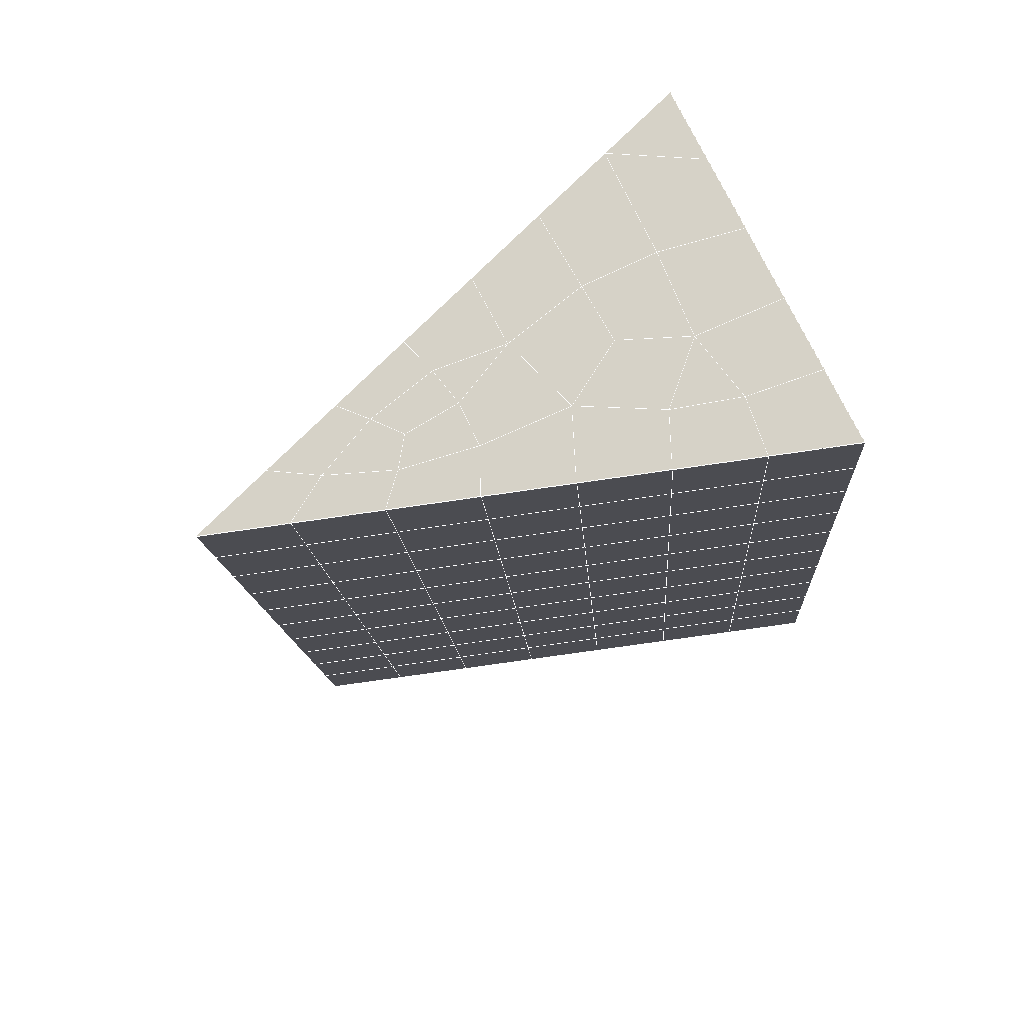
<metadata>
{"format":"obj","ext":"obj","renderer":"f3d","projection":"perspective","resolution":1024,"background":"white","views":[{"elev":74.1,"azim":64.3,"up":"+Z"}]}
</metadata>
<code>
v 49 17.85 20.7
v 51 17.85 20.7
v 50.89 15.91 20.57
v 49.04 15.6 20.54
v 49 17.7 22.9
v 51 17.7 22.9
v 49 17.55 25.09
v 51 17.55 25.09
v 49 17.39 27.29
v 51 17.39 27.29
v 49 17.24 29.48
v 51 17.24 29.48
v 49 17.09 31.68
v 51 17.09 31.68
v 49 16.93 33.87
v 51 16.93 33.87
v 49 16.78 36.06
v 51 16.78 36.07
v 49 16.63 38.26
v 51 16.63 38.26
v 49 16.47 40.45
v 51 16.47 40.45
v 49 16.32 42.65
v 51 16.32 42.65
v 48.58 14.16 42.5
v 50.89 13.99 42.49
v 48.54 12.17 42.36
v 50.12 12.26 42.36
v 49.04 9.961 42.2
v 51.12 10.64 42.25
v 49.84 8.293 42.09
v 51.02 8.276 42.09
v 49.96 6.812 41.98
v 50.69 6.302 41.95
v 49.26 6.235 41.94
v 49.99 4.63 41.83
v 48.57 5.631 41.9
v 49.29 3.493 41.75
v 48.57 5.784 39.71
v 49.29 3.647 39.56
v 48.57 5.938 37.51
v 49.29 3.8 37.36
v 48.57 6.091 35.32
v 49.29 3.954 35.17
v 48.57 6.245 33.12
v 49.29 4.107 32.97
v 48.57 6.398 30.93
v 49.29 4.261 30.78
v 48.57 6.551 28.73
v 49.29 4.414 28.58
v 48.57 6.705 26.54
v 49.29 4.567 26.39
v 48.57 6.858 24.34
v 49.29 4.721 24.2
v 48.57 7.012 22.15
v 49.29 4.874 22
v 48.57 7.165 19.96
v 49.29 5.028 19.81
v 50.01 7.537 19.98
v 50 5.649 19.85
v 51.43 7.165 19.95
v 50.71 5.028 19.81
v 51.43 7.012 22.15
v 50.71 4.874 22
v 51.43 6.858 24.34
v 50.71 4.721 24.2
v 51.43 6.705 26.54
v 50.71 4.567 26.39
v 51.43 6.551 28.73
v 50.71 4.414 28.58
v 51.43 6.398 30.93
v 50.71 4.26 30.78
v 51.43 6.245 33.12
v 50.71 4.107 32.97
v 51.43 6.091 35.32
v 50.71 3.954 35.17
v 51.43 5.938 37.51
v 50.71 3.8 37.36
v 51.43 5.784 39.71
v 50.71 3.647 39.56
v 51.43 5.631 41.9
v 50.71 3.493 41.75
v 52.14 7.769 42.05
v 52.14 7.922 39.86
v 52.14 8.076 37.66
v 52.14 8.229 35.47
v 52.14 8.382 33.27
v 52.14 8.536 31.08
v 52.14 8.689 28.88
v 52.14 8.843 26.69
v 52.14 8.996 24.49
v 52.14 9.15 22.3
v 52.14 9.303 20.1
v 50.04 10.16 20.16
v 47.86 9.303 20.1
v 47.86 9.149 22.3
v 47.86 8.996 24.49
v 47.86 8.842 26.69
v 47.86 8.689 28.88
v 47.86 8.536 31.08
v 47.86 8.382 33.27
v 47.86 8.229 35.47
v 47.86 8.076 37.66
v 47.86 7.922 39.86
v 47.86 7.769 42.05
v 48.84 8.071 42.07
v 50 1.355 41.6
v 50 1.509 39.41
v 50 1.663 37.21
v 50 1.816 35.02
v 50 1.97 32.82
v 50 2.123 30.63
v 50 2.276 28.43
v 50 2.43 26.24
v 50 2.583 24.05
v 50 2.736 21.85
v 50 2.89 19.66
v 51.49 12.18 20.31
v 52.86 11.44 20.25
v 52.19 13.9 20.43
v 53.57 13.58 20.4
v 52.62 15.88 20.56
v 54.29 15.72 20.55
v 53 17.85 20.7
v 55 17.85 20.7
v 53 17.7 22.9
v 55 17.7 22.9
v 53 17.55 25.09
v 55 17.55 25.09
v 53 17.39 27.29
v 55 17.39 27.29
v 53 17.24 29.48
v 55 17.24 29.48
v 53 17.09 31.68
v 55 17.09 31.68
v 53 16.93 33.87
v 55 16.93 33.87
v 53 16.78 36.06
v 55 16.78 36.07
v 53 16.63 38.26
v 55 16.63 38.26
v 53 16.47 40.45
v 55 16.47 40.45
v 53 16.32 42.65
v 55 16.32 42.65
v 52.76 14.37 42.51
v 54.29 14.18 42.5
v 52.24 12.63 42.39
v 53.57 12.04 42.35
v 52.86 9.906 42.2
v 47.14 9.906 42.2
v 46.43 12.04 42.35
v 45.71 14.18 42.5
v 47 16.32 42.65
v 47 16.47 40.45
v 47 16.63 38.26
v 47 16.78 36.07
v 47 16.93 33.87
v 47 17.09 31.68
v 47 17.24 29.48
v 47 17.39 27.29
v 47 17.55 25.09
v 47 17.7 22.9
v 47 17.85 20.7
v 47.23 15.92 20.57
v 48.83 12.36 20.32
v 50.46 13.84 20.42
v 47.14 11.44 20.25
v 47.14 11.29 22.45
v 47.14 11.13 24.64
v 47.14 10.98 26.84
v 47.14 10.83 29.03
v 47.14 10.67 31.23
v 47.14 10.52 33.42
v 47.14 10.37 35.62
v 47.14 10.21 37.81
v 47.14 10.06 40.01
v 52.86 11.29 22.45
v 52.86 11.13 24.64
v 52.86 10.98 26.84
v 52.86 10.83 29.03
v 52.86 10.67 31.23
v 52.86 10.52 33.42
v 52.86 10.37 35.62
v 52.86 10.21 37.81
v 52.86 10.06 40.01
v 53.57 12.2 40.16
v 53.57 12.35 37.96
v 53.57 12.5 35.77
v 53.57 12.66 33.57
v 53.57 12.81 31.38
v 53.57 12.96 29.18
v 53.57 13.12 26.99
v 53.57 13.27 24.79
v 53.57 13.42 22.6
v 54.29 14.33 40.3
v 54.29 14.49 38.11
v 54.29 14.64 35.92
v 54.29 14.8 33.72
v 54.29 14.95 31.53
v 54.29 15.1 29.33
v 54.29 15.26 27.14
v 54.29 15.41 24.94
v 54.29 15.56 22.75
v 47.79 14.23 20.45
v 46.43 13.58 20.4
v 46.43 13.42 22.6
v 46.43 13.27 24.79
v 46.43 13.12 26.99
v 46.43 12.96 29.18
v 46.43 12.81 31.38
v 46.43 12.66 33.57
v 46.43 12.5 35.77
v 46.43 12.35 37.96
v 46.43 12.2 40.16
v 45.71 15.72 20.55
v 45.71 15.56 22.75
v 45.71 15.41 24.94
v 45.71 15.26 27.14
v 45.71 15.1 29.33
v 45.71 14.95 31.53
v 45.71 14.79 33.72
v 45.71 14.64 35.92
v 45.71 14.49 38.11
v 45.71 14.33 40.3
v 45 17.85 20.7
v 45 17.7 22.9
v 45 17.55 25.09
v 45 17.39 27.29
v 45 17.24 29.48
v 45 17.09 31.68
v 45 16.93 33.87
v 45 16.78 36.06
v 45 16.63 38.26
v 45 16.47 40.45
v 45 16.32 42.65
v 49.96 6.812 41.98
v 49.84 8.293 42.09
v 49.04 9.961 42.2
v 47.14 9.906 42.2
v 47.14 10.06 40.01
v 47.86 7.922 39.86
v 48.57 5.784 39.71
v 49.29 3.647 39.56
v 49.29 3.493 41.75
v 50 1.355 41.6
v 50.71 3.493 41.75
v 50.71 3.647 39.56
v 51.43 5.784 39.71
v 51.43 5.631 41.9
v 52.14 7.769 42.05
v 51.02 8.276 42.09
v 51.12 10.64 42.25
v 48.84 8.071 42.07
v 47.86 7.769 42.05
v 48.57 5.631 41.9
v 49.99 4.63 41.83
v 50.69 6.302 41.95
v 49.26 6.235 41.94
v 48.57 5.938 37.51
v 47.86 8.076 37.66
v 47.14 10.21 37.81
v 46.43 12.35 37.96
v 46.43 12.2 40.16
v 46.43 12.04 42.35
v 48.54 12.17 42.36
v 52.24 12.63 42.39
v 50.89 13.99 42.49
v 50.12 12.26 42.36
v 52.86 9.906 42.2
v 52.14 7.922 39.86
v 51.43 5.938 37.51
v 50.71 3.8 37.36
v 50 1.509 39.41
v 45.71 14.18 42.5
v 45.71 14.33 40.3
v 45.71 14.49 38.11
v 45.71 14.64 35.92
v 46.43 12.5 35.77
v 47.14 10.37 35.62
v 47.86 8.229 35.47
v 52.76 14.37 42.51
v 53.57 12.04 42.35
v 53.57 12.2 40.16
v 52.86 10.06 40.01
v 52.86 10.21 37.81
v 52.14 8.076 37.66
v 52.14 8.229 35.47
v 51.43 6.091 35.32
v 51.43 6.245 33.12
v 50.71 4.107 32.97
v 50.71 3.954 35.17
v 50 1.816 35.02
v 50 1.663 37.21
v 49.29 3.8 37.36
v 54.29 14.18 42.5
v 53 16.32 42.65
v 51 16.32 42.65
v 48.58 14.16 42.5
v 55 16.32 42.65
v 55 16.47 40.45
v 55 16.63 38.26
v 55 16.78 36.06
v 54.29 14.64 35.92
v 54.29 14.8 33.72
v 53.57 12.66 33.57
v 53.57 12.81 31.38
v 52.86 10.67 31.23
v 52.86 10.83 29.03
v 52.14 8.689 28.88
v 52.14 8.843 26.69
v 51.43 6.705 26.54
v 51.43 6.858 24.34
v 50.71 4.721 24.19
v 50.71 4.567 26.39
v 50 2.43 26.24
v 50 2.276 28.43
v 49.29 4.414 28.58
v 49.29 4.261 30.78
v 48.57 6.398 30.93
v 48.57 6.245 33.12
v 47.86 8.382 33.27
v 48.57 6.091 35.32
v 49.29 4.107 32.97
v 50 2.123 30.63
v 50.71 4.414 28.58
v 51.43 6.551 28.73
v 52.14 8.536 31.08
v 52.86 10.52 33.42
v 53.57 12.5 35.77
v 54.29 14.49 38.11
v 53 16.63 38.26
v 53 16.47 40.45
v 54.29 14.33 40.3
v 53.57 12.35 37.96
v 52.86 10.37 35.62
v 52.14 8.382 33.27
v 51.43 6.398 30.93
v 50.71 4.26 30.78
v 50 1.97 32.82
v 49.29 3.954 35.17
v 51 16.47 40.45
v 49 16.32 42.65
v 45 16.32 42.65
v 45 16.47 40.45
v 45 16.63 38.26
v 45 16.78 36.06
v 45.71 14.79 33.72
v 46.43 12.66 33.57
v 47.14 10.52 33.42
v 47 16.47 40.45
v 49 16.47 40.45
v 51 16.63 38.26
v 53 16.78 36.06
v 55 16.93 33.87
v 54.29 14.95 31.53
v 53.57 12.96 29.18
v 52.86 10.98 26.84
v 52.14 8.996 24.49
v 51.43 7.012 22.15
v 50.71 4.874 22
v 50 2.583 24.05
v 49.29 4.567 26.39
v 48.57 6.551 28.73
v 47.86 8.536 31.08
v 47.14 10.67 31.23
v 47.86 8.689 28.88
v 48.57 6.705 26.54
v 49.29 4.721 24.2
v 50 2.736 21.85
v 50.71 5.028 19.81
v 51.43 7.165 19.95
v 52.14 9.15 22.3
v 52.86 11.13 24.64
v 53.57 13.12 26.99
v 54.29 15.1 29.33
v 55 17.09 31.68
v 53 16.93 33.87
v 51 16.78 36.06
v 49 16.63 38.26
v 47 16.32 42.65
v 50 2.89 19.66
v 49.29 5.028 19.81
v 49.29 4.874 22
v 48.57 7.012 22.15
v 48.57 6.858 24.34
v 47.86 8.996 24.49
v 47.86 8.842 26.69
v 47.14 10.98 26.84
v 47.14 10.83 29.03
v 46.43 12.96 29.18
v 46.43 12.81 31.38
v 50 5.649 19.85
v 50.01 7.537 19.98
v 52.14 9.303 20.1
v 52.86 11.29 22.45
v 53.57 13.27 24.79
v 54.29 15.26 27.14
v 55 17.24 29.48
v 53 17.09 31.68
v 51 16.93 33.87
v 49 16.78 36.06
v 47 16.63 38.26
v 47 16.78 36.07
v 45 16.93 33.87
v 45.71 14.95 31.53
v 48.57 7.165 19.95
v 47.86 9.149 22.3
v 47.14 11.13 24.64
v 46.43 13.12 26.99
v 45.71 15.1 29.33
v 45 17.09 31.68
v 47 16.93 33.87
v 49 16.93 33.87
v 47 17.09 31.68
v 45 17.24 29.48
v 45.71 15.26 27.14
v 46.43 13.27 24.79
v 47.14 11.29 22.45
v 47.86 9.303 20.1
v 50.04 10.16 20.16
v 52.86 11.44 20.25
v 53.57 13.42 22.6
v 54.29 15.41 24.94
v 55 17.39 27.29
v 53 17.24 29.48
v 51 17.09 31.68
v 49 17.09 31.68
v 47 17.24 29.48
v 45 17.39 27.29
v 45.71 15.41 24.94
v 46.43 13.42 22.6
v 47.14 11.44 20.25
v 51.49 12.18 20.31
v 53.57 13.58 20.4
v 54.29 15.56 22.75
v 55 17.55 25.09
v 53 17.39 27.29
v 51 17.24 29.48
v 49 17.24 29.48
v 47 17.39 27.29
v 45 17.55 25.09
v 45.71 15.56 22.75
v 46.43 13.58 20.4
v 48.83 12.36 20.32
v 55 17.85 20.7
v 53 17.85 20.7
v 52.62 15.88 20.56
v 50.89 15.91 20.57
v 50.46 13.84 20.42
v 52.19 13.9 20.43
v 54.29 15.72 20.55
v 55 17.7 22.9
v 53 17.7 22.9
v 53 17.55 25.09
v 51 17.55 25.09
v 49 17.55 25.09
v 47 17.55 25.09
v 45 17.7 22.9
v 45.71 15.72 20.55
v 47.79 14.23 20.45
v 51 17.39 27.29
v 49 17.39 27.29
v 51 17.7 22.9
v 51 17.85 20.7
v 49 17.7 22.9
v 47 17.7 22.9
v 45 17.85 20.7
v 47.23 15.92 20.57
v 49.04 15.6 20.54
v 49 17.85 20.7
v 47 17.85 20.7
f 1 2 3
f 1 3 4
f 5 6 2
f 5 2 1
f 7 8 6
f 7 6 5
f 9 10 8
f 9 8 7
f 11 12 10
f 11 10 9
f 13 14 12
f 13 12 11
f 15 16 14
f 15 14 13
f 17 18 16
f 17 16 15
f 19 20 18
f 19 18 17
f 21 22 20
f 21 20 19
f 23 24 22
f 23 22 21
f 25 26 24
f 25 24 23
f 27 28 26
f 27 26 25
f 29 30 28
f 29 28 27
f 31 32 30
f 31 30 29
f 33 34 32
f 33 32 31
f 35 36 34
f 35 34 33
f 37 38 36
f 37 36 35
f 39 40 38
f 39 38 37
f 41 42 40
f 41 40 39
f 43 44 42
f 43 42 41
f 45 46 44
f 45 44 43
f 47 48 46
f 47 46 45
f 49 50 48
f 49 48 47
f 51 52 50
f 51 50 49
f 53 54 52
f 53 52 51
f 55 56 54
f 55 54 53
f 57 58 56
f 57 56 55
f 59 60 58
f 59 58 57
f 61 62 60
f 61 60 59
f 63 64 62
f 63 62 61
f 65 66 64
f 65 64 63
f 67 68 66
f 67 66 65
f 69 70 68
f 69 68 67
f 71 72 70
f 71 70 69
f 73 74 72
f 73 72 71
f 75 76 74
f 75 74 73
f 77 78 76
f 77 76 75
f 79 80 78
f 79 78 77
f 81 82 80
f 81 80 79
f 34 36 82
f 34 82 81
f 81 83 32
f 81 32 34
f 79 84 83
f 79 83 81
f 77 85 84
f 77 84 79
f 75 86 85
f 75 85 77
f 73 87 86
f 73 86 75
f 71 88 87
f 71 87 73
f 69 89 88
f 69 88 71
f 67 90 89
f 67 89 69
f 65 91 90
f 65 90 67
f 63 92 91
f 63 91 65
f 61 93 92
f 61 92 63
f 59 94 93
f 59 93 61
f 57 95 94
f 57 94 59
f 55 96 95
f 55 95 57
f 53 97 96
f 53 96 55
f 51 98 97
f 51 97 53
f 49 99 98
f 49 98 51
f 47 100 99
f 47 99 49
f 45 101 100
f 45 100 47
f 43 102 101
f 43 101 45
f 41 103 102
f 41 102 43
f 39 104 103
f 39 103 41
f 37 105 104
f 37 104 39
f 35 106 105
f 35 105 37
f 33 31 106
f 33 106 35
f 107 82 36
f 107 36 38
f 108 80 82
f 108 82 107
f 109 78 80
f 109 80 108
f 110 76 78
f 110 78 109
f 111 74 76
f 111 76 110
f 112 72 74
f 112 74 111
f 113 70 72
f 113 72 112
f 114 68 70
f 114 70 113
f 115 66 68
f 115 68 114
f 116 64 66
f 116 66 115
f 117 62 64
f 117 64 116
f 58 60 62
f 58 62 117
f 116 56 58
f 116 58 117
f 115 54 56
f 115 56 116
f 114 52 54
f 114 54 115
f 113 50 52
f 113 52 114
f 112 48 50
f 112 50 113
f 111 46 48
f 111 48 112
f 110 44 46
f 110 46 111
f 109 42 44
f 109 44 110
f 108 40 42
f 108 42 109
f 107 38 40
f 107 40 108
f 118 119 93
f 118 93 94
f 120 121 119
f 120 119 118
f 122 123 121
f 122 121 120
f 124 125 123
f 124 123 122
f 126 127 125
f 126 125 124
f 128 129 127
f 128 127 126
f 130 131 129
f 130 129 128
f 132 133 131
f 132 131 130
f 134 135 133
f 134 133 132
f 136 137 135
f 136 135 134
f 138 139 137
f 138 137 136
f 140 141 139
f 140 139 138
f 142 143 141
f 142 141 140
f 144 145 143
f 144 143 142
f 146 147 145
f 146 145 144
f 148 149 147
f 148 147 146
f 30 150 149
f 30 149 148
f 32 83 150
f 32 150 30
f 29 151 105
f 29 105 106
f 27 152 151
f 27 151 29
f 25 153 152
f 25 152 27
f 23 154 153
f 23 153 25
f 21 155 154
f 21 154 23
f 19 156 155
f 19 155 21
f 17 157 156
f 17 156 19
f 15 158 157
f 15 157 17
f 13 159 158
f 13 158 15
f 11 160 159
f 11 159 13
f 9 161 160
f 9 160 11
f 7 162 161
f 7 161 9
f 5 163 162
f 5 162 7
f 1 164 163
f 1 163 5
f 4 165 164
f 4 164 1
f 94 166 167
f 94 167 118
f 95 168 166
f 95 166 94
f 96 169 168
f 96 168 95
f 97 170 169
f 97 169 96
f 98 171 170
f 98 170 97
f 99 172 171
f 99 171 98
f 100 173 172
f 100 172 99
f 101 174 173
f 101 173 100
f 102 175 174
f 102 174 101
f 103 176 175
f 103 175 102
f 104 177 176
f 104 176 103
f 105 151 177
f 105 177 104
f 178 92 93
f 178 93 119
f 179 91 92
f 179 92 178
f 180 90 91
f 180 91 179
f 181 89 90
f 181 90 180
f 182 88 89
f 182 89 181
f 183 87 88
f 183 88 182
f 184 86 87
f 184 87 183
f 185 85 86
f 185 86 184
f 186 84 85
f 186 85 185
f 150 83 84
f 150 84 186
f 186 187 149
f 186 149 150
f 185 188 187
f 185 187 186
f 184 189 188
f 184 188 185
f 183 190 189
f 183 189 184
f 182 191 190
f 182 190 183
f 181 192 191
f 181 191 182
f 180 193 192
f 180 192 181
f 179 194 193
f 179 193 180
f 178 195 194
f 178 194 179
f 119 121 195
f 119 195 178
f 187 196 147
f 187 147 149
f 188 197 196
f 188 196 187
f 189 198 197
f 189 197 188
f 190 199 198
f 190 198 189
f 191 200 199
f 191 199 190
f 192 201 200
f 192 200 191
f 193 202 201
f 193 201 192
f 194 203 202
f 194 202 193
f 195 204 203
f 195 203 194
f 121 123 204
f 121 204 195
f 196 143 145
f 196 145 147
f 197 141 143
f 197 143 196
f 198 139 141
f 198 141 197
f 199 137 139
f 199 139 198
f 200 135 137
f 200 137 199
f 201 133 135
f 201 135 200
f 202 131 133
f 202 133 201
f 203 129 131
f 203 131 202
f 204 127 129
f 204 129 203
f 123 125 127
f 123 127 204
f 166 205 4
f 166 4 167
f 168 206 205
f 168 205 166
f 169 207 206
f 169 206 168
f 170 208 207
f 170 207 169
f 171 209 208
f 171 208 170
f 172 210 209
f 172 209 171
f 173 211 210
f 173 210 172
f 174 212 211
f 174 211 173
f 175 213 212
f 175 212 174
f 176 214 213
f 176 213 175
f 177 215 214
f 177 214 176
f 151 152 215
f 151 215 177
f 144 24 26
f 144 26 146
f 142 22 24
f 142 24 144
f 140 20 22
f 140 22 142
f 138 18 20
f 138 20 140
f 136 16 18
f 136 18 138
f 134 14 16
f 134 16 136
f 132 12 14
f 132 14 134
f 130 10 12
f 130 12 132
f 128 8 10
f 128 10 130
f 126 6 8
f 126 8 128
f 124 2 6
f 124 6 126
f 122 3 2
f 122 2 124
f 120 167 3
f 120 3 122
f 206 216 165
f 206 165 205
f 207 217 216
f 207 216 206
f 208 218 217
f 208 217 207
f 209 219 218
f 209 218 208
f 210 220 219
f 210 219 209
f 211 221 220
f 211 220 210
f 212 222 221
f 212 221 211
f 213 223 222
f 213 222 212
f 214 224 223
f 214 223 213
f 215 225 224
f 215 224 214
f 152 153 225
f 152 225 215
f 216 226 164
f 216 164 165
f 217 227 226
f 217 226 216
f 218 228 227
f 218 227 217
f 219 229 228
f 219 228 218
f 220 230 229
f 220 229 219
f 221 231 230
f 221 230 220
f 222 232 231
f 222 231 221
f 223 233 232
f 223 232 222
f 224 234 233
f 224 233 223
f 225 235 234
f 225 234 224
f 153 236 235
f 153 235 225
f 227 163 164
f 227 164 226
f 228 162 163
f 228 163 227
f 229 161 162
f 229 162 228
f 230 160 161
f 230 161 229
f 231 159 160
f 231 160 230
f 232 158 159
f 232 159 231
f 233 157 158
f 233 158 232
f 234 156 157
f 234 157 233
f 235 155 156
f 235 156 234
f 236 154 155
f 236 155 235
f 28 30 148
f 28 148 26
f 167 4 3
f 4 205 165
f 120 118 167
f 154 236 153
f 148 146 26
f 31 29 106
l 237 238
l 238 239
l 239 240
l 240 241
l 241 242
l 242 243
l 243 244
l 244 245
l 245 246
l 246 247
l 247 248
l 248 249
l 249 250
l 250 251
l 251 252
l 252 253
l 253 239
l 239 254
l 254 255
l 255 256
l 256 245
l 245 257
l 257 247
l 247 250
l 250 258
l 258 252
l 252 238
l 238 254
l 254 259
l 259 237
l 237 258
l 258 257
l 257 259
l 259 256
l 256 243
l 243 260
l 260 261
l 261 262
l 262 263
l 263 264
l 264 265
l 265 266
l 266 239
l 253 267
l 267 268
l 268 269
l 269 253
l 253 270
l 270 251
l 251 271
l 271 249
l 249 272
l 272 273
l 273 248
l 248 274
l 274 246
l 240 265
l 265 275
l 275 276
l 276 277
l 277 278
l 278 279
l 279 280
l 280 281
l 281 261
l 261 242
l 242 255
l 255 240
l 268 282
l 282 267
l 267 283
l 283 284
l 284 285
l 285 286
l 286 287
l 287 288
l 288 289
l 289 290
l 290 291
l 291 292
l 292 293
l 293 294
l 294 295
l 295 244
l 244 274
l 274 294
l 294 273
l 273 292
l 292 289
l 289 272
l 272 287
l 287 271
l 271 285
l 285 270
l 270 283
l 283 296
l 296 282
l 282 297
l 297 298
l 298 268
l 268 299
l 299 266
l 266 269
l 300 301
l 301 302
l 302 303
l 303 304
l 304 305
l 305 306
l 306 307
l 307 308
l 308 309
l 309 310
l 310 311
l 311 312
l 312 313
l 313 314
l 314 315
l 315 316
l 316 317
l 317 318
l 318 319
l 319 320
l 320 321
l 321 322
l 322 281
l 281 323
l 323 321
l 321 324
l 324 319
l 319 325
l 325 317
l 317 326
l 326 315
l 315 312
l 312 327
l 327 310
l 310 328
l 328 308
l 308 329
l 329 306
l 306 330
l 330 304
l 304 331
l 331 302
l 302 332
l 332 333
l 333 297
l 297 300
l 300 296
l 296 334
l 334 331
l 331 335
l 335 330
l 330 336
l 336 329
l 329 337
l 337 328
l 328 338
l 338 327
l 327 326
l 326 339
l 339 325
l 325 340
l 340 324
l 324 341
l 341 323
l 323 260
l 260 295
l 295 341
l 341 293
l 293 340
l 340 291
l 291 339
l 339 338
l 338 290
l 290 337
l 337 288
l 288 336
l 336 286
l 286 335
l 335 284
l 284 334
l 334 301
l 301 333
l 333 342
l 342 298
l 298 343
l 343 299
l 299 275
l 275 344
l 344 345
l 345 346
l 346 347
l 347 278
l 278 348
l 348 349
l 349 350
l 350 280
l 280 262
l 262 241
l 241 264
l 264 276
l 276 345
l 345 351
l 351 352
l 352 342
l 342 353
l 353 332
l 332 354
l 354 303
l 303 355
l 355 305
l 305 356
l 356 307
l 307 357
l 357 309
l 309 358
l 358 311
l 311 359
l 359 313
l 313 360
l 360 361
l 361 314
l 314 362
l 362 316
l 316 363
l 363 318
l 318 364
l 364 320
l 320 365
l 365 322
l 322 350
l 350 366
l 366 365
l 365 367
l 367 364
l 364 368
l 368 363
l 363 369
l 369 362
l 362 370
l 370 361
l 361 371
l 371 372
l 372 360
l 360 373
l 373 359
l 359 374
l 374 358
l 358 375
l 375 357
l 357 376
l 376 356
l 356 377
l 377 355
l 355 378
l 378 354
l 354 379
l 379 353
l 353 380
l 380 352
l 352 343
l 343 381
l 381 275
l 382 383
l 383 384
l 384 385
l 385 386
l 386 387
l 387 388
l 388 389
l 389 390
l 390 391
l 391 392
l 392 366
l 366 390
l 390 367
l 367 388
l 388 368
l 368 386
l 386 369
l 369 384
l 384 370
l 370 382
l 382 371
l 371 393
l 393 394
l 394 372
l 372 395
l 395 373
l 373 396
l 396 374
l 374 397
l 397 375
l 375 398
l 398 376
l 376 399
l 399 377
l 377 400
l 400 378
l 378 401
l 401 379
l 379 402
l 402 380
l 380 403
l 403 404
l 404 347
l 347 405
l 405 348
l 348 406
l 406 392
l 392 349
l 349 279
l 279 263
l 263 277
l 277 346
l 346 403
l 403 351
l 351 381
l 381 344
l 393 383
l 383 407
l 407 385
l 385 408
l 408 387
l 387 409
l 409 389
l 389 410
l 410 391
l 391 411
l 411 406
l 406 412
l 412 405
l 405 413
l 413 404
l 404 402
l 402 414
l 414 413
l 413 415
l 415 412
l 412 416
l 416 411
l 411 417
l 417 410
l 410 418
l 418 409
l 409 419
l 419 408
l 408 420
l 420 407
l 407 394
l 394 421
l 421 395
l 395 422
l 422 396
l 396 423
l 423 397
l 397 424
l 424 398
l 398 425
l 425 399
l 399 426
l 426 400
l 400 427
l 427 401
l 401 414
l 414 428
l 428 415
l 415 429
l 429 416
l 416 430
l 430 417
l 417 431
l 431 418
l 418 432
l 432 419
l 419 433
l 433 420
l 420 421
l 421 434
l 434 422
l 422 435
l 435 423
l 423 436
l 436 424
l 424 437
l 437 425
l 425 438
l 438 426
l 426 439
l 439 427
l 427 428
l 428 440
l 440 429
l 429 441
l 441 430
l 430 442
l 442 431
l 431 443
l 443 432
l 432 444
l 444 433
l 433 445
l 445 421
l 446 447
l 447 448
l 448 449
l 449 450
l 450 451
l 451 448
l 448 452
l 452 446
l 446 453
l 453 454
l 454 455
l 455 456
l 456 457
l 457 458
l 458 442
l 442 459
l 459 443
l 443 460
l 460 444
l 444 461
l 461 445
l 445 450
l 450 434
l 434 451
l 451 435
l 435 452
l 452 436
l 436 453
l 453 437
l 437 455
l 455 438
l 438 462
l 462 463
l 463 440
l 440 439
l 439 462
l 462 456
l 456 464
l 464 454
l 454 447
l 447 465
l 465 464
l 464 466
l 466 457
l 457 463
l 463 441
l 441 458
l 458 467
l 467 459
l 459 468
l 468 460
l 460 469
l 469 461
l 461 470
l 470 471
l 471 465
l 465 449
l 449 470
l 470 469
l 469 472
l 472 467
l 467 466
l 466 471
l 471 472
l 472 468
l 470 450

</code>
